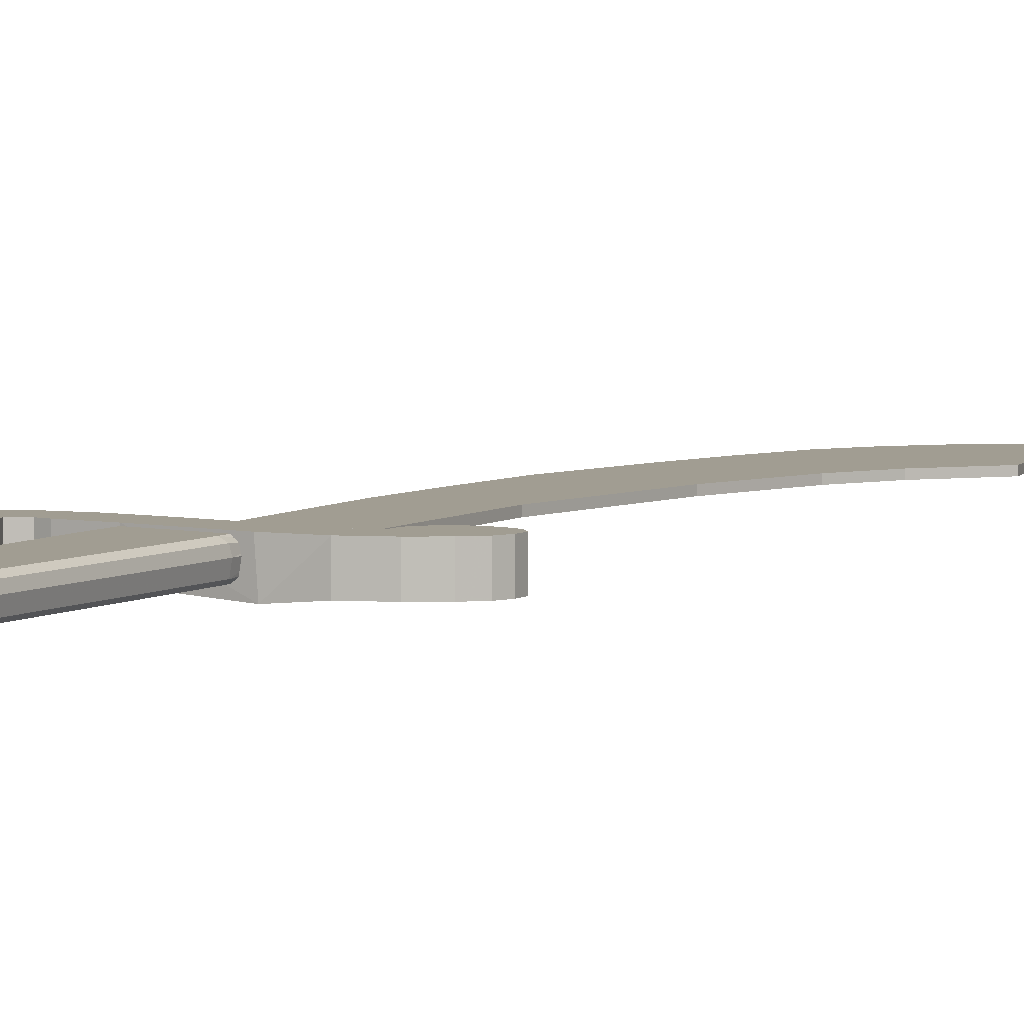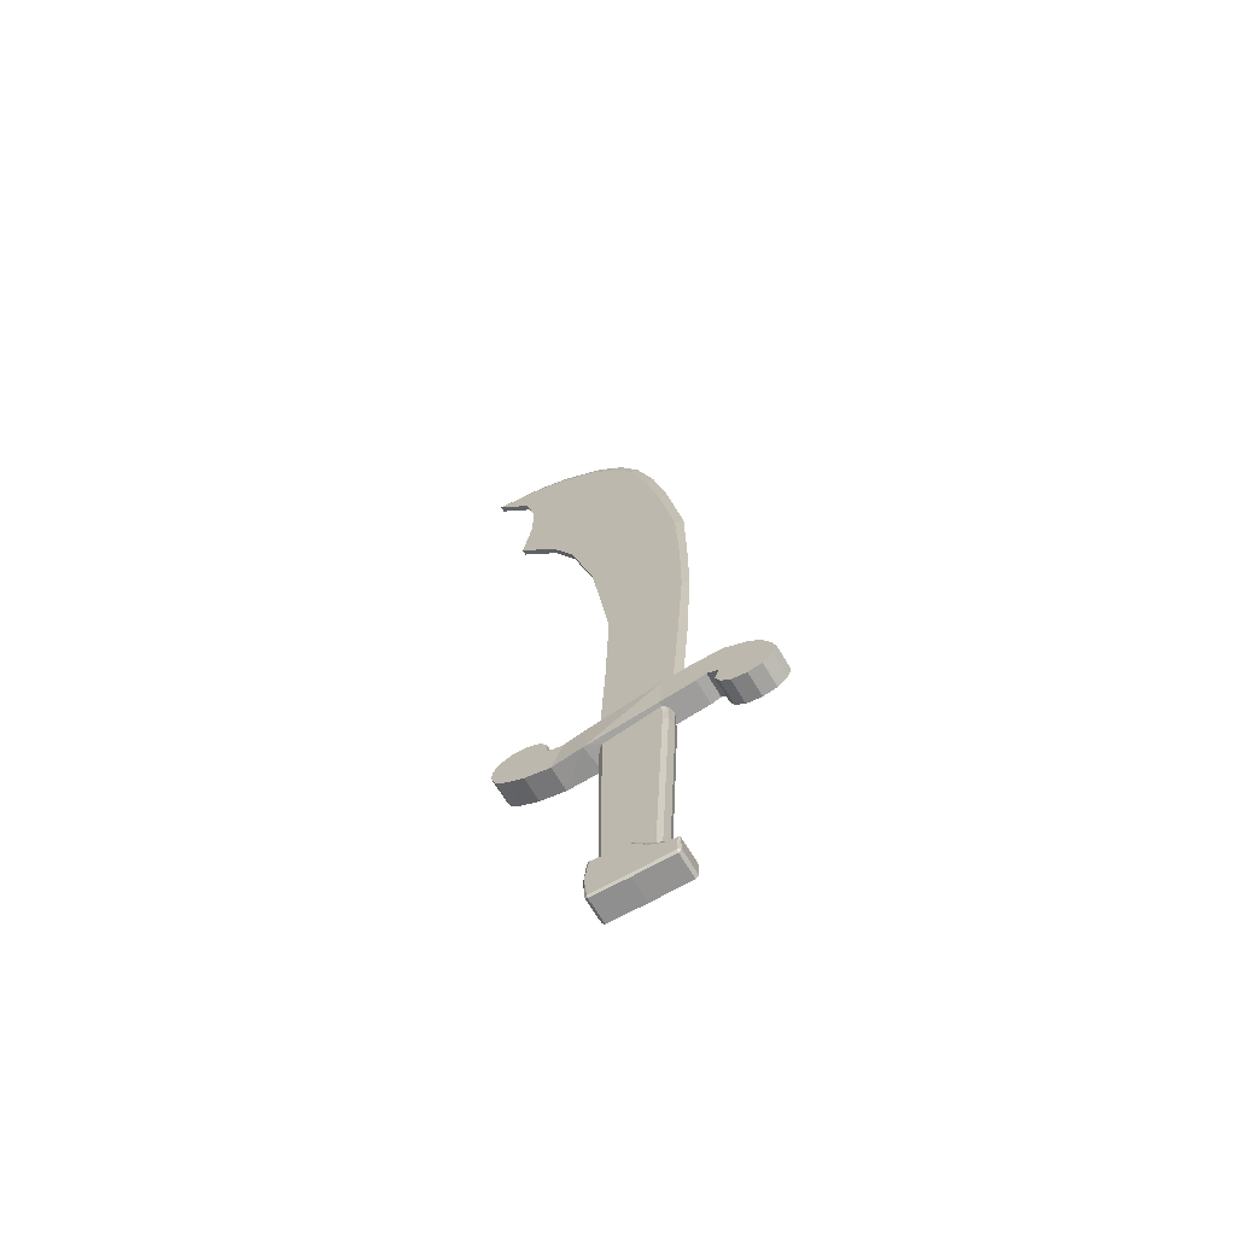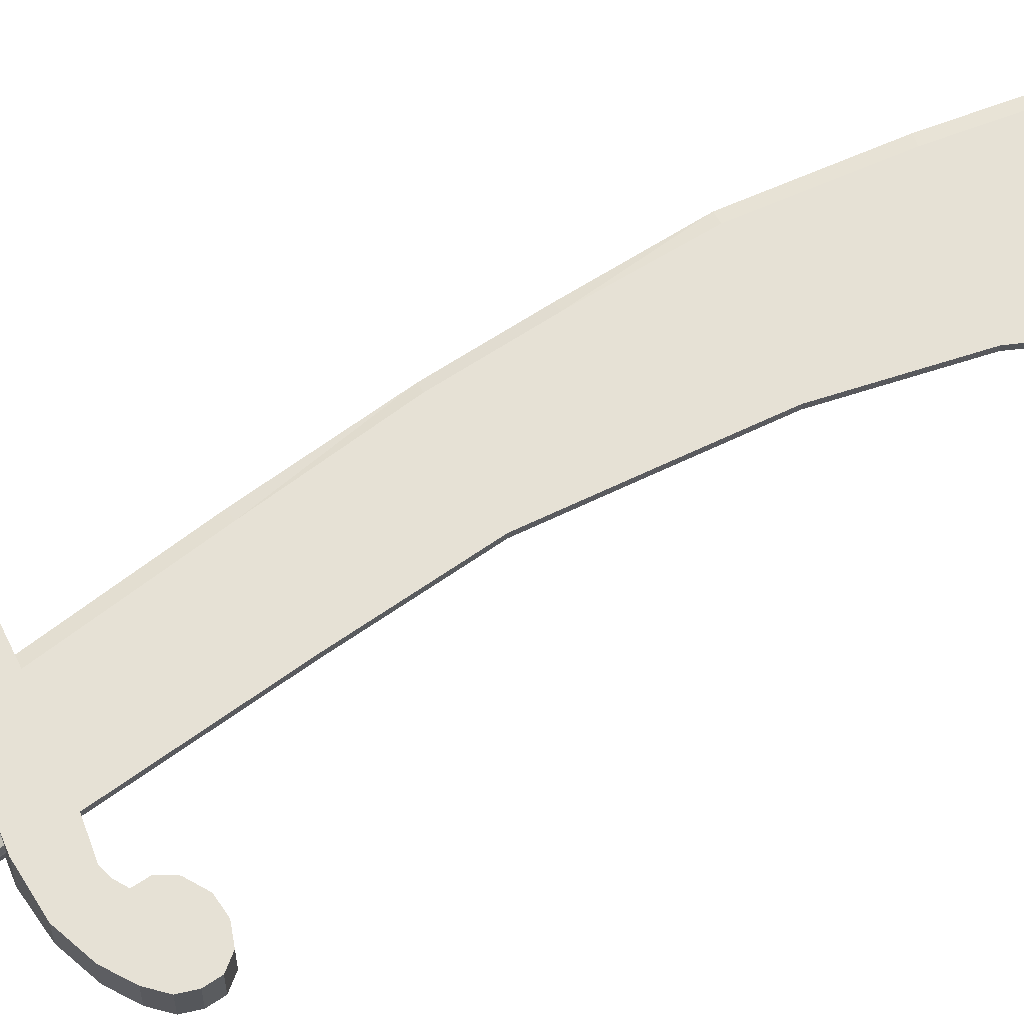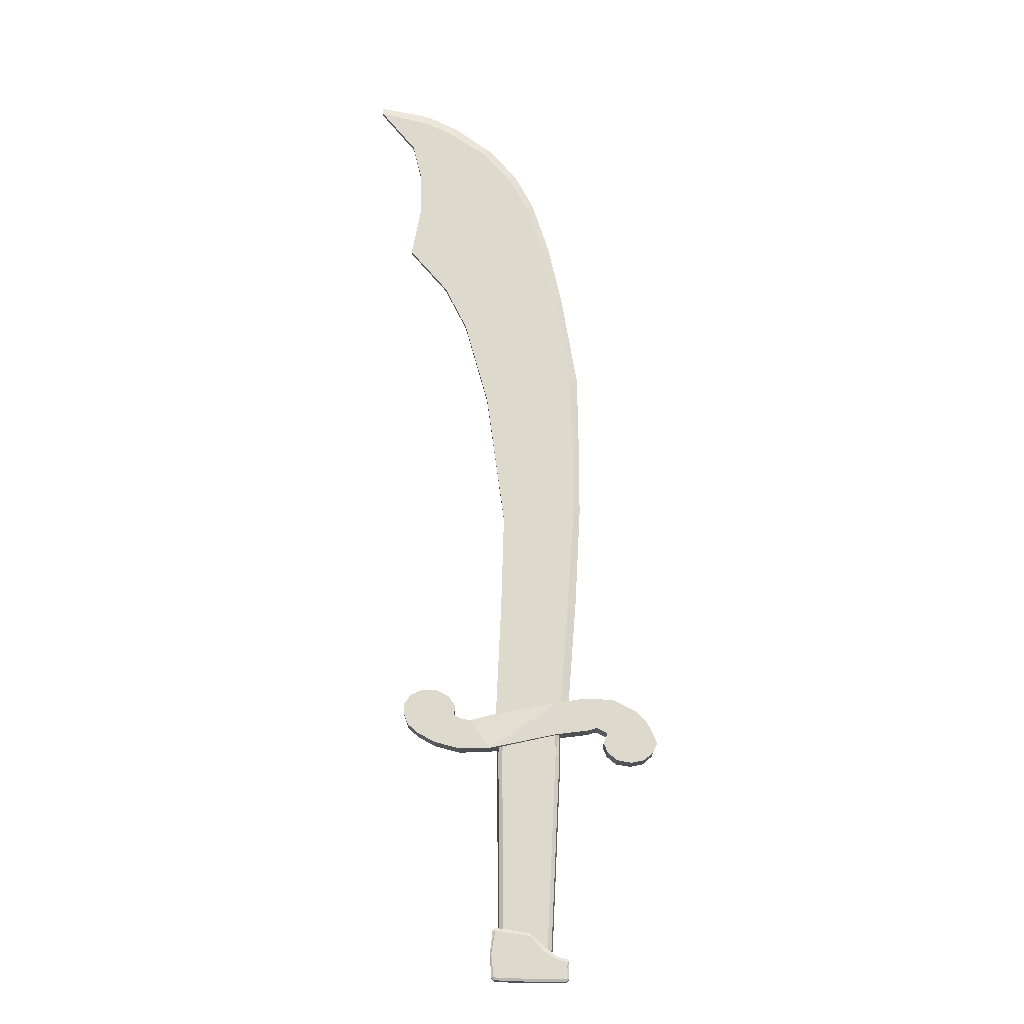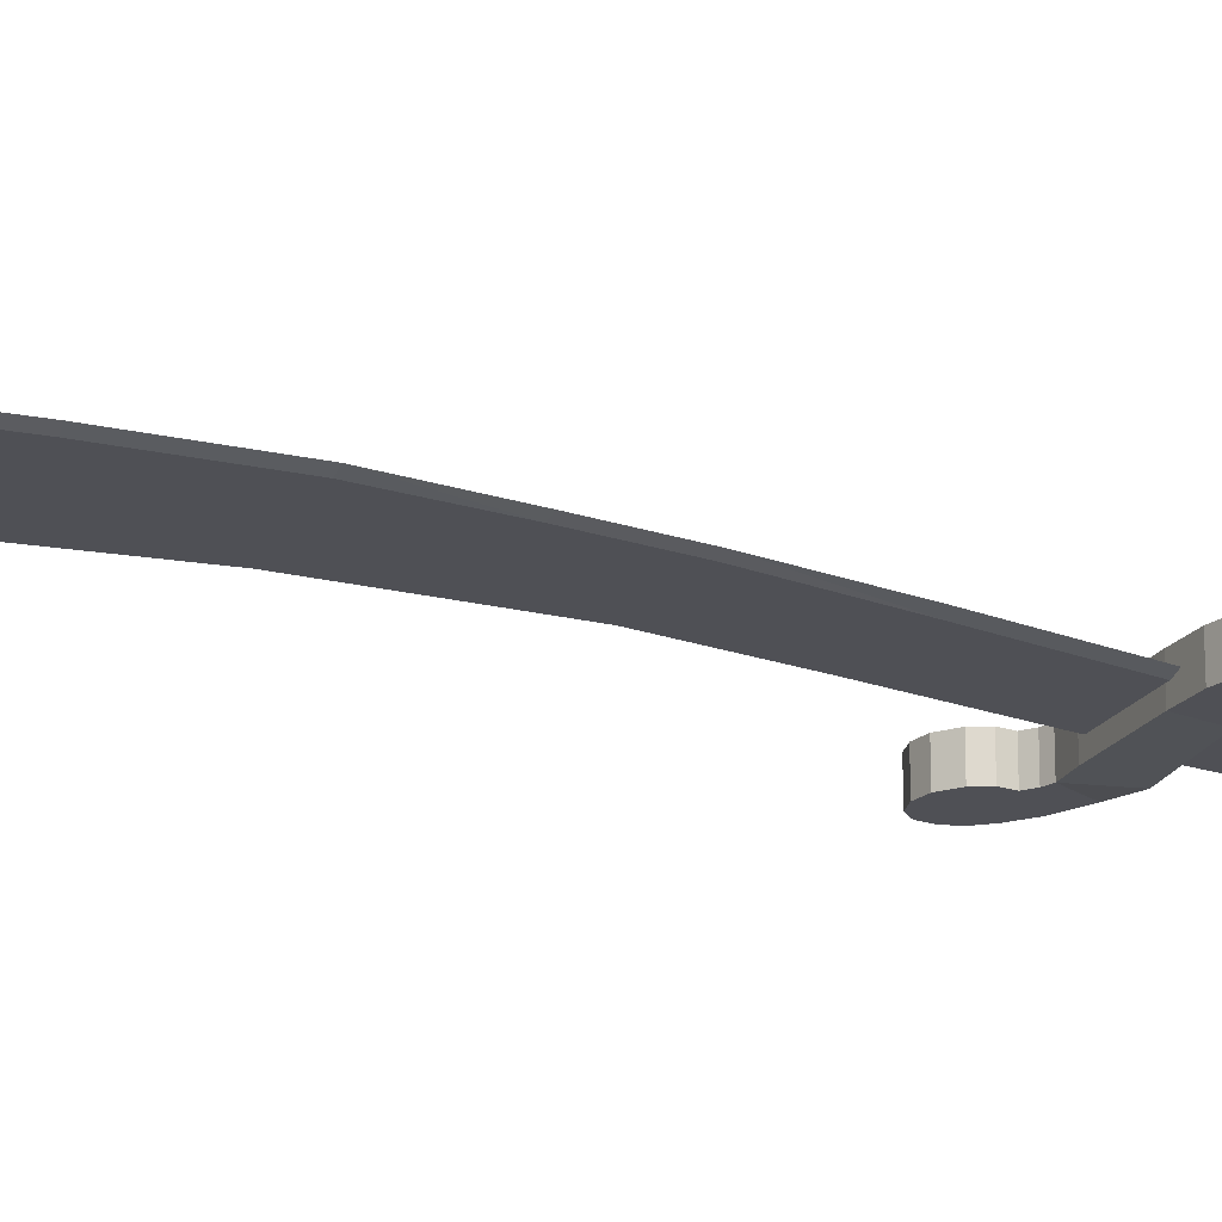
<metadata>
{"format":"obj","ext":"obj","renderer":"f3d","projection":"perspective","resolution":1024,"background":"white","views":[{"elev":4.6,"azim":26.3,"up":"+Z"},{"elev":-66.8,"azim":-149.5,"up":"+Y"},{"elev":64.6,"azim":56.4,"up":"+Z"},{"elev":-18.0,"azim":179.8,"up":"+Y"},{"elev":-19.4,"azim":-123.1,"up":"+Z"}]}
</metadata>
<code>
o Mesh_0136.rip_Mesh_01
v 0.125 0.7286 0.002
v 0.125 0.7346 -0
v 0.125 0.7286 -0.002
v 0.058 0.2066 0.008
v -0.023 0.1946 0.002
v -0.024 0.1866 0.002
v 0.098 0.5966 -0.002
v 0.091 0.6346 -0.002
v 0.091 0.6346 0.002
v 0.091 0.6666 -0.002
v 0.091 0.6666 0.002
v 0.098 0.6956 -0.002
v -0.06 0.1846 0.008
v -0.029 0.00057 0.009
v 0 0.03357 0.009
v 0.054 0.1726 -0.01
v 0.046 0.1946 -0.01
v 0.046 0.1946 0.008
v 0.029 0.1736 0.008
v 0.086 0.1846 0.008
v 0.086 0.1846 -0.01
v 0.073 0.1776 -0.01
v 0.054 0.1726 0.008
v -0.027 0.00657 -0.01
v -0.02 0.00757 -0.01
v -0.028 0.01257 -0.01
v -0.02 0.01457 -0.01
v -0.01 0.01057 -0.01
v -0.01 0.02057 -0.01
v 0 0.01657 -0.01
v 0 0.03157 -0.01
v 0.029 0.01857 -0.01
v 0.026 0.03557 -0.01
v 0.001 0.00057 -0.01
v -0.01 0.00057 -0.01
v -0.02 0.00057 -0.01
v -0.027 0.00057 -0.01
v 0 0.03357 -0.009
v 0.027 0.00157 -0.01
v 0.027 -0.00043 -0.009
v -0.027 -0.00143 -0.009
v -0.029 0.00057 -0.009
v -0.028 0.01457 -0.009
v -0.02 0.01657 -0.009
v -0.011 0.02357 -0.009
v 0.097 0.1996 -0.01
v 0.073 0.2186 -0.01
v 0.083 0.2186 -0.01
v 0.083 0.2186 0.008
v 0.092 0.2146 0.008
v 0.097 0.2076 -0.01
v 0.097 0.2076 0.008
v -0.023 0.1946 -0.002
v 0.023 0.02257 0.005
v 0.02 0.02257 0.007
v 0.024 0.1686 0.005
v 0.021 0.1676 0.007
v -0.013 0.02157 0.007
v -0.02 0.1676 0.007
v -0.02 0.1906 -0.007
v -0.023 0.1906 -0.004
v -0.023 0.1676 -0.005
v -0.013 0.01557 -0.007
v 0.023 0.1916 -0.004
v 0.02 0.1916 -0.007
v 0.024 0.1686 -0.005
v 0.021 0.1676 -0.007
v 0.023 0.02257 -0.005
v 0.02 0.02257 -0.007
v -0.024 0.2016 0.002
v -0.031 0.2916 0.002
v -0.036 0.3656 0.002
v -0.036 0.4186 0.002
v -0.034 0.4796 0.002
v -0.041 0.4186 -0
v -0.03 0.2016 -0
v 0.027 0.1866 0.002
v 0.029 0.00157 0.009
v 0.029 0.00157 -0.009
v 0.03 0.01857 -0.009
v 0.028 0.03557 -0.009
v 0.026 0.03757 -0.009
v 0.087 0.7266 -0
v 0.017 0.6666 0.002
v 0.039 0.6906 0.002
v 0.098 0.6956 0.002
v 0.071 0.7116 0.002
v 0.089 0.7196 0.002
v 0.062 0.7146 -0
v 0.032 0.6926 -0
v -0.022 0.5496 0.002
v -0.011 0.5986 0.002
v 0.069 0.5626 0.002
v 0.001 0.6386 0.002
v -0.004 0.6406 -0
v -0.017 0.6006 -0
v -0.028 0.5516 -0
v -0.04 0.4806 -0
v -0.036 0.4186 -0.002
v -0.041 0.3666 -0
v -0.036 0.3656 -0.002
v -0.031 0.2916 -0.002
v -0.037 0.2916 -0
v -0.024 0.1866 -0.002
v 0.027 0.1866 -0.002
v -0.024 0.2016 -0.002
v 0.022 0.2896 -0.002
v -0.034 0.4796 -0.002
v -0.022 0.5496 -0.002
v -0.011 0.5986 -0.002
v 0.001 0.6386 -0.002
v 0.052 0.5286 -0.002
v 0.034 0.4636 -0.002
v 0.089 0.7196 -0.002
v 0.071 0.7116 -0.002
v 0.039 0.6906 -0.002
v 0.011 0.6686 -0
v 0.017 0.6666 -0.002
v -0.06 0.1846 -0.01
v -0.054 0.1876 -0.01
v -0.054 0.1876 0.008
v -0.052 0.1886 -0.01
v -0.045 0.1866 0.008
v -0.02 0.1836 -0.01
v 0.077 0.2036 0.008
v 0.063 0.2136 0.008
v 0.073 0.2186 0.008
v 0.097 0.1996 0.008
v 0.094 0.1916 0.008
v 0.073 0.1776 0.008
v 0.052 0.1956 0.008
v -0.09 0.1936 0.008
v -0.095 0.1846 0.008
v -0.078 0.1766 0.008
v -0.095 0.1696 0.008
v -0.088 0.1636 0.008
v -0.052 0.1886 0.008
v -0.022 0.2086 0.008
v -0.02 0.1836 0.008
v 0.03 0.1986 0.008
v -0.057 0.1766 0.008
v -0.06 0.1696 -0.01
v -0.06 0.1696 0.008
v -0.067 0.1636 -0.01
v -0.067 0.1636 0.008
v -0.078 0.1616 -0.01
v -0.078 0.1616 0.008
v -0.095 0.1696 -0.01
v -0.098 0.1766 -0.01
v -0.029 0.01257 0.009
v -0.029 0.01257 -0.009
v -0.029 0.00657 -0.009
v 0.052 0.1956 -0.01
v 0.058 0.1986 0.008
v -0.082 0.2016 -0.01
v -0.065 0.2106 0.008
v -0.043 0.2116 0.008
v -0.022 0.2086 -0.01
v 0.026 0.1946 -0.002
v 0.026 0.1946 0.002
v 0.026 0.2016 -0.002
v 0.026 0.2016 0.002
v 0.022 0.2896 0.002
v 0.02 0.3606 -0.002
v 0.02 0.3606 0.002
v 0.027 0.4126 -0.002
v 0.027 0.4126 0.002
v 0.034 0.4636 0.002
v 0.052 0.5286 0.002
v 0.069 0.5626 -0.002
v 0.098 0.5966 0.002
v 0.026 0.03557 0.01
v 0.028 0.03557 0.009
v 0.029 0.01857 0.01
v 0.03 0.01857 0.009
v 0.027 0.00157 0.01
v 0.001 0.00057 0.01
v -0.01 0.00057 0.01
v -0.01 -0.00143 0.009
v -0.02 0.00057 0.01
v -0.027 0.00657 0.01
v -0.027 0.00057 0.01
v -0.02 0.00757 0.01
v -0.01 0.01057 0.01
v 0 0.01657 0.01
v -0.02 -0.00143 0.009
v -0.029 0.00657 0.009
v 0 0.03157 0.01
v -0.01 0.02057 0.01
v -0.02 0.01457 0.01
v -0.028 0.01257 0.01
v -0.028 0.01457 0.009
v -0.011 0.02357 0.009
v 0.026 0.03757 0.009
v 0.03 0.1986 -0.01
v 0.031 0.1726 -0.012
v -0.045 0.1866 -0.01
v -0.043 0.2116 -0.01
v -0.065 0.2106 -0.01
v -0.09 0.1936 -0.01
v -0.078 0.1766 -0.01
v -0.057 0.1766 -0.01
v -0.088 0.1636 -0.01
v -0.02 0.01657 0.009
v -0.023 0.1906 0.004
v -0.024 0.1906 0.001
v -0.023 0.1676 0.005
v -0.024 0.1676 0.001
v -0.016 0.02157 0.005
v -0.015 0.01557 0.004
v 0.058 0.1986 -0.01
v 0.058 0.2066 -0.01
v 0.077 0.2036 -0.01
v 0.063 0.2136 -0.01
v 0.092 0.2146 -0.01
v 0.094 0.1916 -0.01
v -0.027 -0.00143 0.009
v -0.02 -0.00143 -0.009
v -0.01 -0.00143 -0.009
v 0.001 -0.00143 0.009
v 0.001 -0.00143 -0.009
v 0.027 -0.00043 0.009
v -0.098 0.1766 0.008
v -0.095 0.1846 -0.01
v -0.082 0.2016 0.008
v 0.024 0.1916 0.001
v 0.022 0.01657 -0.004
v -0.02 0.1676 -0.007
v -0.013 0.02157 -0.007
v 0.02 0.01557 -0.007
v -0.016 0.02157 -0.005
v -0.017 0.02157 0.001
v -0.015 0.01557 -0.004
v -0.016 0.01557 0.001
v 0.023 0.1916 0.004
v 0.025 0.1686 0.001
v 0.024 0.02257 0.001
v 0.022 0.01657 0.004
v 0.024 0.01657 0.001
v 0.02 0.1916 0.007
v -0.02 0.1906 0.007
v -0.013 0.01557 0.007
v 0.02 0.01557 0.007
g Mesh_0136.rip_Mesh_01_Mesh_0136.rip_Mesh_01_Mesh_0136.rip_Sword1.png
f 1 3 2
f 211 154 212
f 212 154 4
f 53 104 5
f 5 104 6
f 7 8 171
f 171 8 9
f 8 10 9
f 9 10 11
f 10 12 11
f 11 12 86
f 12 3 86
f 3 1 86
f 119 13 202
f 202 13 141
f 14 42 217
f 217 42 41
f 194 82 15
f 15 82 38
f 16 196 17
f 17 196 195
f 18 140 23
f 23 140 19
f 16 196 23
f 23 196 19
f 23 19 16
f 16 19 196
f 20 130 21
f 21 130 22
f 130 23 22
f 22 23 16
f 24 26 25
f 26 27 25
f 25 27 28
f 27 29 28
f 28 29 30
f 29 31 30
f 30 31 32
f 31 33 32
f 30 34 28
f 34 35 28
f 28 35 25
f 35 36 25
f 25 36 24
f 36 37 24
f 29 38 31
f 38 82 31
f 31 82 33
f 82 81 33
f 81 80 33
f 33 80 32
f 80 79 32
f 79 39 32
f 32 39 30
f 39 34 30
f 79 40 39
f 40 221 39
f 39 221 34
f 221 219 34
f 34 219 35
f 219 218 35
f 35 218 36
f 218 41 36
f 36 41 37
f 41 42 37
f 42 152 37
f 37 152 24
f 152 151 24
f 24 151 26
f 151 43 26
f 43 44 26
f 26 44 27
f 44 45 27
f 27 45 29
f 45 38 29
f 51 52 46
f 52 128 46
f 46 128 216
f 128 129 216
f 216 129 21
f 129 20 21
f 212 4 214
f 4 126 214
f 214 126 47
f 126 127 47
f 47 127 48
f 127 49 48
f 48 49 215
f 49 50 215
f 215 50 51
f 50 52 51
f 76 53 5
f 238 54 243
f 243 54 55
f 54 56 55
f 55 56 57
f 56 235 57
f 57 235 240
f 242 58 210
f 210 58 209
f 58 59 209
f 209 59 207
f 59 241 207
f 207 241 205
f 60 228 61
f 61 228 62
f 228 229 62
f 62 229 231
f 229 63 231
f 231 63 233
f 64 66 65
f 65 66 67
f 66 68 67
f 67 68 69
f 68 227 69
f 69 227 230
f 160 162 70
f 70 162 71
f 162 163 71
f 71 163 72
f 163 165 72
f 72 165 73
f 165 167 73
f 73 167 74
f 74 98 73
f 98 75 73
f 73 75 72
f 75 100 72
f 72 100 71
f 100 103 71
f 71 103 70
f 103 76 70
f 76 5 70
f 70 5 160
f 160 5 77
f 5 6 77
f 222 40 78
f 40 79 78
f 78 79 175
f 79 80 175
f 80 81 175
f 175 81 173
f 173 81 194
f 81 82 194
f 83 1 2
f 84 11 85
f 11 86 85
f 85 86 87
f 86 1 87
f 87 1 88
f 1 83 88
f 83 89 88
f 88 89 87
f 89 90 87
f 87 90 85
f 167 168 74
f 74 168 91
f 168 169 91
f 91 169 92
f 169 93 92
f 92 93 94
f 93 171 94
f 94 171 84
f 171 9 84
f 9 11 84
f 90 117 85
f 85 117 84
f 84 117 94
f 117 95 94
f 94 95 92
f 95 96 92
f 92 96 91
f 96 97 91
f 91 97 74
f 97 98 74
f 98 99 75
f 75 99 100
f 99 101 100
f 101 102 100
f 100 102 103
f 104 53 105
f 105 53 159
f 159 53 106
f 53 76 106
f 76 103 106
f 103 102 106
f 106 102 161
f 161 102 107
f 102 101 107
f 107 101 164
f 106 161 159
f 164 101 166
f 101 99 166
f 166 99 108
f 99 98 108
f 98 97 108
f 108 97 109
f 97 110 109
f 109 110 170
f 110 111 170
f 170 111 7
f 170 112 109
f 112 113 109
f 109 113 108
f 113 166 108
f 114 115 89
f 89 115 90
f 115 116 90
f 90 116 117
f 116 118 117
f 118 111 117
f 117 111 95
f 111 110 95
f 95 110 96
f 110 97 96
f 111 118 7
f 7 118 8
f 8 118 10
f 118 116 10
f 10 116 12
f 116 115 12
f 12 115 3
f 115 114 3
f 3 114 83
f 83 114 89
f 83 2 3
f 119 120 13
f 13 120 121
f 120 122 121
f 121 122 137
f 122 197 137
f 137 197 123
f 197 124 123
f 123 124 139
f 124 196 139
f 139 196 19
f 4 125 126
f 126 125 127
f 127 125 49
f 49 125 50
f 50 125 52
f 52 125 128
f 128 125 129
f 129 125 20
f 125 154 20
f 20 154 130
f 154 131 130
f 130 131 23
f 131 18 23
f 4 154 125
f 132 133 134
f 133 223 134
f 223 135 134
f 135 136 134
f 136 147 134
f 147 145 134
f 145 143 134
f 143 141 134
f 141 13 134
f 134 13 132
f 132 13 225
f 13 121 225
f 225 121 156
f 121 137 156
f 156 137 157
f 137 123 157
f 157 123 138
f 123 139 138
f 139 19 138
f 138 19 140
f 202 141 142
f 141 143 142
f 142 143 144
f 143 145 144
f 144 145 146
f 145 147 146
f 146 147 203
f 147 136 203
f 203 136 148
f 136 135 148
f 148 135 149
f 135 223 149
f 192 43 150
f 43 151 150
f 151 152 150
f 150 152 187
f 152 42 187
f 187 42 14
f 18 131 17
f 17 131 153
f 131 154 153
f 153 154 211
f 225 156 155
f 155 156 199
f 156 157 199
f 199 157 198
f 157 138 198
f 198 138 158
f 138 140 158
f 158 140 195
f 140 18 195
f 195 18 17
f 105 159 77
f 77 159 160
f 159 161 160
f 160 161 162
f 161 107 162
f 162 107 163
f 107 164 163
f 163 164 165
f 164 166 165
f 165 166 167
f 167 166 168
f 166 113 168
f 113 112 168
f 168 112 169
f 112 170 169
f 169 170 93
f 93 170 171
f 170 7 171
f 172 174 173
f 173 174 175
f 174 176 175
f 175 176 78
f 78 176 222
f 176 177 222
f 222 177 220
f 177 178 220
f 220 178 179
f 178 180 179
f 181 182 183
f 182 180 183
f 183 180 184
f 180 178 184
f 184 178 185
f 178 177 185
f 185 177 174
f 177 176 174
f 179 180 186
f 180 182 186
f 186 182 217
f 217 182 14
f 182 181 14
f 14 181 187
f 174 172 185
f 172 188 185
f 185 188 184
f 188 189 184
f 184 189 183
f 189 190 183
f 183 190 181
f 190 191 181
f 181 191 187
f 187 191 150
f 150 191 192
f 191 190 192
f 192 190 204
f 190 189 204
f 204 189 193
f 189 188 193
f 193 188 15
f 188 172 15
f 15 172 194
f 194 172 173
f 195 196 158
f 196 124 158
f 124 197 158
f 158 197 198
f 197 122 198
f 198 122 199
f 199 122 155
f 122 120 155
f 155 120 200
f 120 119 200
f 200 119 201
f 119 202 201
f 202 142 201
f 142 144 201
f 144 146 201
f 146 203 201
f 203 148 201
f 148 149 201
f 149 224 201
f 201 224 200
f 43 192 44
f 192 204 44
f 44 204 45
f 204 193 45
f 45 193 38
f 193 15 38
f 205 206 207
f 206 208 207
f 208 232 207
f 207 232 209
f 232 234 209
f 209 234 210
f 211 212 213
f 212 214 213
f 214 47 213
f 47 48 213
f 48 215 213
f 215 51 213
f 51 46 213
f 46 216 213
f 216 21 213
f 213 21 211
f 211 21 153
f 21 22 153
f 22 16 153
f 153 16 17
f 217 41 186
f 41 218 186
f 186 218 179
f 218 219 179
f 179 219 220
f 219 221 220
f 220 221 222
f 221 40 222
f 149 223 224
f 223 133 224
f 224 133 200
f 133 132 200
f 132 225 200
f 200 225 155
f 64 226 66
f 226 236 66
f 236 237 66
f 66 237 68
f 237 239 68
f 68 239 227
f 60 65 228
f 65 67 228
f 228 67 229
f 67 69 229
f 229 69 63
f 69 230 63
f 206 61 208
f 61 62 208
f 62 231 208
f 208 231 232
f 231 233 232
f 232 233 234
f 226 235 236
f 235 56 236
f 56 54 236
f 236 54 237
f 54 238 237
f 237 238 239
f 240 241 57
f 241 59 57
f 59 58 57
f 57 58 55
f 58 242 55
f 55 242 243

</code>
